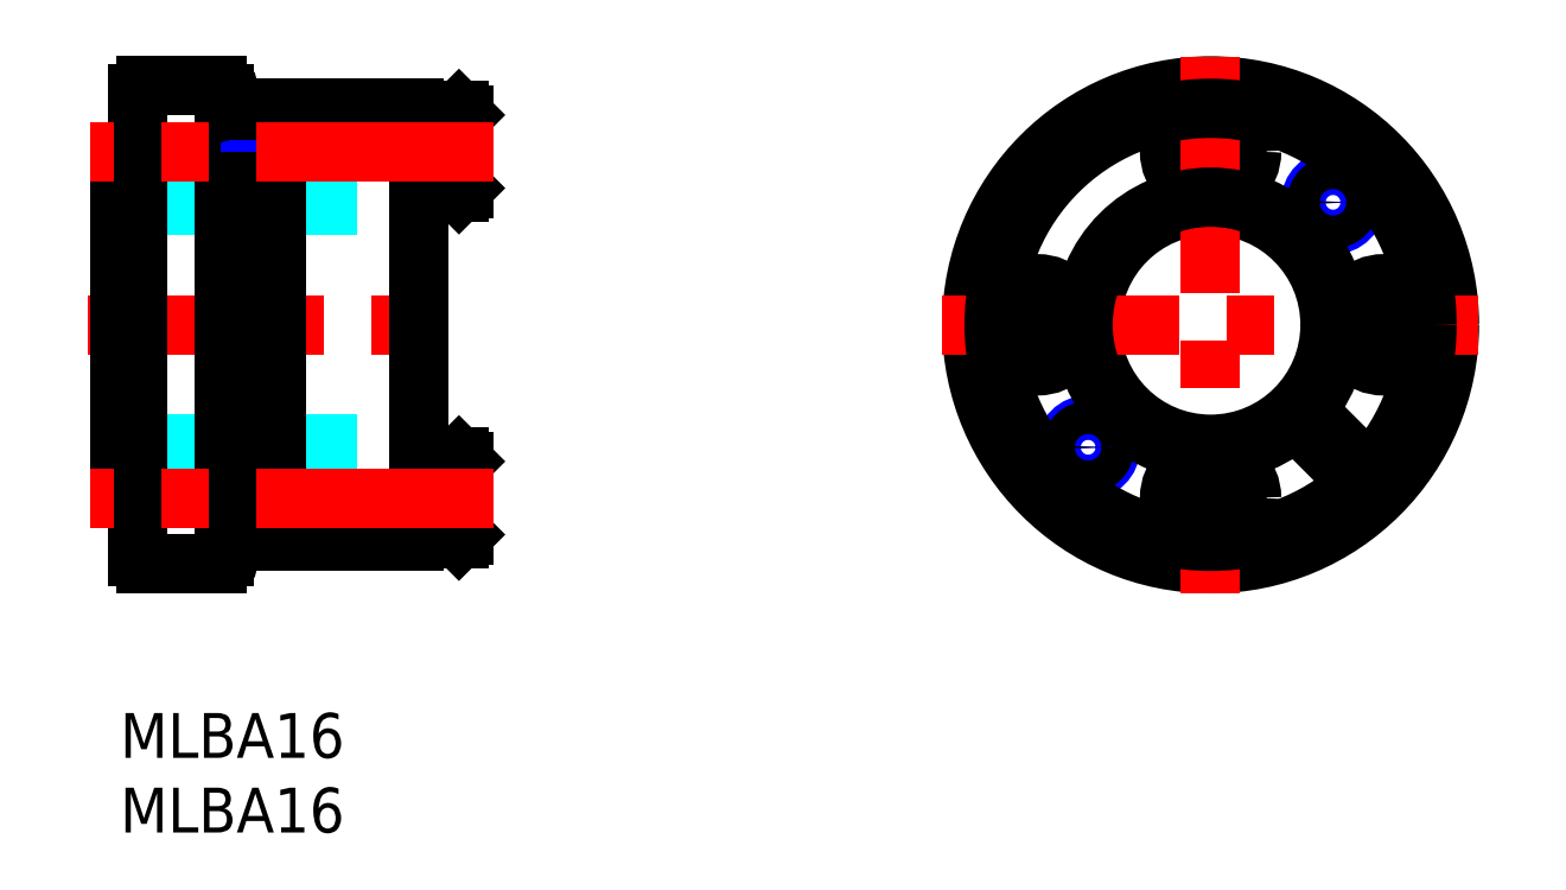
<metadata>
{"format":"dxf","ext":"dxf","renderer":"ezdxf+matplotlib","layout":"modelspace","background":"white","min_lineweight":24,"dpi":150}
</metadata>
<code>
0
SECTION
2
ENTITIES
0
MTEXT
8
MSM_PART_NUMBER
10
0
20
0
30
0
40
3
41
121.1
71
     1
72
     5
1
{MLBA16}
0
MTEXT
8
MSM_PART_NUMBER
10
0
20
-5
30
0
40
3
41
121.1
71
     1
72
     5
1
{MLBA16}
0
LINE
8
MSM_NARROW
10
10.5
20
15.63
30
0
11
8.7
21
15.63
31
0
0
LINE
8
MSM_CONTINUOUS
10
10.5
20
15.9
30
0
11
8.7
21
15.9
31
0
0
LINE
8
MSM_CONTINUOUS
10
10.5
20
12.9
30
0
11
8.7
21
12.9
31
0
0
LINE
8
MSM_NARROW
10
10.5
20
13.17
30
0
11
8.7
21
13.17
31
0
0
LINE
8
MSM_CONTINUOUS
10
22.7
20
11.65
30
0
11
22.7
21
17.15
31
0
0
LINE
8
MSM_CONTINUOUS
10
23
20
11.95
30
0
11
23
21
16.85
31
0
0
LINE
8
MSM_CONTINUOUS
10
22.7
20
17.15
30
0
11
20
21
17.15
31
0
0
LINE
8
MSM_CONTINUOUS
10
22.7
20
17.15
30
0
11
23
21
16.85
31
0
0
LINE
8
MSM_CONTINUOUS
10
22.7
20
11.65
30
0
11
20
21
11.65
31
0
0
LINE
8
MSM_CONTINUOUS
10
22.7
20
11.65
30
0
11
23
21
11.95
31
0
0
LINE
8
MSM_CENTER
10
-2.192
20
26
30
0
11
23
21
26
31
0
0
LINE
8
MSM_CONTINUOUS
10
0.3
20
16.25
30
0
11
1.2
21
16.25
31
0
0
ARC
8
MSM_CONTINUOUS
10
0.3
20
16.55
30
0
40
0.3
50
180
51
270
0
LINE
8
MSM_CONTINUOUS
10
7.61
20
11.5
30
0
11
8.2
21
11.5
31
0
0
LINE
8
MSM_CONTINUOUS
10
7.312
20
11.58
30
0
11
7.61
21
11.5
31
0
0
ARC
8
MSM_CONTINUOUS
10
7.229
20
11.27
30
0
40
0.32
50
75
51
135.7
0
ARC
8
MSM_CONTINUOUS
10
8.2
20
12
30
0
40
0.5
50
270
51
0
0
LINE
8
MSM_CONTINUOUS
10
8.7
20
16.42
30
0
11
10.5
21
16.42
31
0
0
ARC
8
MSM_CONTINUOUS
10
10.8
20
11.8
30
0
40
0.3
50
180
51
270
0
LINE
8
MSM_CONTINUOUS
10
10.8
20
11.5
30
0
11
19.7
21
11.5
31
0
0
ARC
8
MSM_CONTINUOUS
10
19.7
20
11.8
30
0
40
0.3
50
270
51
0
0
LINE
8
MSM_DASHED
10
-5.68e-14
20
18
30
0
11
20
21
18
31
0
0
LINE
8
MSM_DASHED
10
-3.55e-14
20
34
30
0
11
20
21
34
31
0
0
LINE
8
MSM_CONTINUOUS
10
10.8
20
40.5
30
0
11
19.7
21
40.5
31
0
0
LINE
8
MSM_CONTINUOUS
10
10.5
20
11.8
30
0
11
10.5
21
40.2
31
0
0
LINE
8
MSM_CONTINUOUS
10
8.7
20
12
30
0
11
8.7
21
40
31
0
0
LINE
8
MSM_CONTINUOUS
10
7
20
10.5
30
0
11
7
21
41.5
31
0
0
LINE
8
MSM_CONTINUOUS
10
-7.1e-15
20
16.55
30
0
11
7.1e-15
21
35.45
31
0
0
LINE
8
MSM_CONTINUOUS
10
1.2
20
10.5
30
0
11
1.2
21
41.5
31
0
0
LINE
8
MSM_CONTINUOUS
10
1.7
20
42
30
0
11
6.5
21
42
31
0
0
ARC
8
MSM_CONTINUOUS
10
1.7
20
41.5
30
0
40
0.5
50
90
51
180
0
LINE
8
MSM_CONTINUOUS
10
0.3
20
35.75
30
0
11
1.2
21
35.75
31
0
0
ARC
8
MSM_CONTINUOUS
10
0.3
20
35.45
30
0
40
0.3
50
90
51
180
0
LINE
8
MSM_NARROW
10
10.5
20
38.83
30
0
11
8.7
21
38.83
31
0
0
LINE
8
MSM_CONTINUOUS
10
10.5
20
39.1
30
0
11
8.7
21
39.1
31
0
0
LINE
8
MSM_CONTINUOUS
10
10.5
20
36.1
30
0
11
8.7
21
36.1
31
0
0
LINE
8
MSM_NARROW
10
10.5
20
36.37
30
0
11
8.7
21
36.37
31
0
0
LINE
8
MSM_CONTINUOUS
10
8.7
20
35.58
30
0
11
10.5
21
35.58
31
0
0
ARC
8
MSM_CONTINUOUS
10
7.229
20
40.73
30
0
40
0.32
50
224.3
51
285
0
ARC
8
MSM_CONTINUOUS
10
6.5
20
41.5
30
0
40
0.5
50
0
51
90
0
ARC
8
MSM_CONTINUOUS
10
8.2
20
40
30
0
40
0.5
50
0
51
90
0
LINE
8
MSM_CONTINUOUS
10
7.312
20
40.42
30
0
11
7.61
21
40.5
31
0
0
LINE
8
MSM_CONTINUOUS
10
7.61
20
40.5
30
0
11
8.2
21
40.5
31
0
0
ARC
8
MSM_CONTINUOUS
10
10.8
20
40.2
30
0
40
0.3
50
90
51
180
0
LINE
8
MSM_CONTINUOUS
10
22.7
20
40.35
30
0
11
22.7
21
34.85
31
0
0
LINE
8
MSM_CONTINUOUS
10
23
20
40.05
30
0
11
23
21
35.15
31
0
0
LINE
8
MSM_CONTINUOUS
10
20
20
11.8
30
0
11
20
21
40.2
31
0
0
LINE
8
MSM_CONTINUOUS
10
22.7
20
40.35
30
0
11
20
21
40.35
31
0
0
ARC
8
MSM_CONTINUOUS
10
19.7
20
40.2
30
0
40
0.3
50
0
51
90
0
LINE
8
MSM_CONTINUOUS
10
22.7
20
40.35
30
0
11
23
21
40.05
31
0
0
LINE
8
MSM_CONTINUOUS
10
22.7
20
34.85
30
0
11
20
21
34.85
31
0
0
LINE
8
MSM_CONTINUOUS
10
22.7
20
34.85
30
0
11
23
21
35.15
31
0
0
LINE
8
MSM_CONTINUOUS
10
1.7
20
10
30
0
11
6.5
21
10
31
0
0
ARC
8
MSM_CONTINUOUS
10
1.7
20
10.5
30
0
40
0.5
50
180
51
270
0
ARC
8
MSM_CONTINUOUS
10
6.5
20
10.5
30
0
40
0.5
50
270
51
0
0
LINE
8
MSM_CENTER
10
25
20
37.6
30
0
11
-2
21
37.6
31
0
0
LINE
8
MSM_CENTER
10
25
20
14.4
30
0
11
-2
21
14.4
31
0
0
CIRCLE
8
MSM_CONTINUOUS
10
73.05
20
37.6
30
0
40
2.45
0
CIRCLE
8
MSM_CONTINUOUS
10
73.05
20
37.6
30
0
40
2.75
0
LINE
8
MSM_CONTINUOUS
10
71.61
20
37.6
30
0
11
72.33
21
36.35
31
0
0
LINE
8
MSM_CONTINUOUS
10
74.5
20
37.6
30
0
11
73.77
21
36.35
31
0
0
LINE
8
MSM_CONTINUOUS
10
72.33
20
36.35
30
0
11
73.77
21
36.35
31
0
0
LINE
8
MSM_CONTINUOUS
10
73.77
20
38.85
30
0
11
74.5
21
37.6
31
0
0
LINE
8
MSM_CONTINUOUS
10
72.33
20
38.85
30
0
11
73.77
21
38.85
31
0
0
LINE
8
MSM_CONTINUOUS
10
71.61
20
37.6
30
0
11
72.33
21
38.85
31
0
0
CIRCLE
8
MSM_CONTINUOUS
10
73.05
20
26
30
0
40
8
0
CIRCLE
8
MSM_CONTINUOUS
10
73.05
20
26
30
0
40
16
0
LINE
8
MSM_CENTER
10
73.05
20
43.96
30
0
11
73.05
21
8.04
31
0
0
LINE
8
MSM_CENTER
10
55.09
20
26
30
0
11
91.01
21
26
31
0
0
CIRCLE
8
MSM_NARROW
10
81.25
20
34.2
30
0
40
1.5
0
CIRCLE
8
MSM_NARROW
10
64.85
20
17.8
30
0
40
1.5
0
CIRCLE
8
MSM_CONTINUOUS
10
64.85
20
17.8
30
0
40
1.1
0
LINE
8
MSM_CONTINUOUS
10
78.73
20
19.61
30
0
11
82.95
21
15.4
31
0
0
LINE
8
MSM_CONTINUOUS
10
79.44
20
20.32
30
0
11
83.65
21
16.11
31
0
0
CIRCLE
8
MSM_CONTINUOUS
10
81.25
20
34.2
30
0
40
1.1
0
LINE
8
MSM_CONTINUOUS
10
61.45
20
24.56
30
0
11
60.2
21
25.28
31
0
0
LINE
8
MSM_CONTINUOUS
10
61.45
20
24.56
30
0
11
62.7
21
25.28
31
0
0
CIRCLE
8
MSM_CONTINUOUS
10
61.45
20
26
30
0
40
2.45
0
CIRCLE
8
MSM_CONTINUOUS
10
61.45
20
26
30
0
40
2.75
0
LINE
8
MSM_CONTINUOUS
10
61.45
20
27.44
30
0
11
62.7
21
26.72
31
0
0
LINE
8
MSM_CONTINUOUS
10
62.7
20
25.28
30
0
11
62.7
21
26.72
31
0
0
LINE
8
MSM_CONTINUOUS
10
60.2
20
26.72
30
0
11
61.45
21
27.44
31
0
0
LINE
8
MSM_CONTINUOUS
10
60.2
20
25.28
30
0
11
60.2
21
26.72
31
0
0
LINE
8
MSM_CONTINUOUS
10
74.5
20
14.4
30
0
11
73.77
21
13.15
31
0
0
LINE
8
MSM_CONTINUOUS
10
74.5
20
14.4
30
0
11
73.77
21
15.65
31
0
0
CIRCLE
8
MSM_CONTINUOUS
10
73.05
20
14.4
30
0
40
2.45
0
CIRCLE
8
MSM_CONTINUOUS
10
73.05
20
14.4
30
0
40
2.75
0
LINE
8
MSM_CONTINUOUS
10
71.61
20
14.4
30
0
11
72.33
21
15.65
31
0
0
LINE
8
MSM_CONTINUOUS
10
73.77
20
15.65
30
0
11
72.33
21
15.65
31
0
0
LINE
8
MSM_CONTINUOUS
10
72.33
20
13.15
30
0
11
71.61
21
14.4
31
0
0
LINE
8
MSM_CONTINUOUS
10
73.77
20
13.15
30
0
11
72.33
21
13.15
31
0
0
LINE
8
MSM_CONTINUOUS
10
84.65
20
27.44
30
0
11
85.9
21
26.72
31
0
0
LINE
8
MSM_CONTINUOUS
10
84.65
20
27.44
30
0
11
83.4
21
26.72
31
0
0
CIRCLE
8
MSM_CONTINUOUS
10
84.65
20
26
30
0
40
2.45
0
CIRCLE
8
MSM_CONTINUOUS
10
84.65
20
26
30
0
40
2.75
0
LINE
8
MSM_CONTINUOUS
10
84.65
20
24.56
30
0
11
83.4
21
25.28
31
0
0
LINE
8
MSM_CONTINUOUS
10
83.4
20
26.72
30
0
11
83.4
21
25.28
31
0
0
LINE
8
MSM_CONTINUOUS
10
85.9
20
25.28
30
0
11
84.65
21
24.56
31
0
0
CIRCLE
8
MSM_CONTINUOUS
10
73.05
20
26
30
0
40
8.55
0
LINE
8
MSM_CONTINUOUS
10
85.9
20
26.72
30
0
11
85.9
21
25.28
31
0
0
CIRCLE
8
MSM_CONTINUOUS
10
73.05
20
26
30
0
40
14.5
0
ENDSEC
0
EOF

</code>
